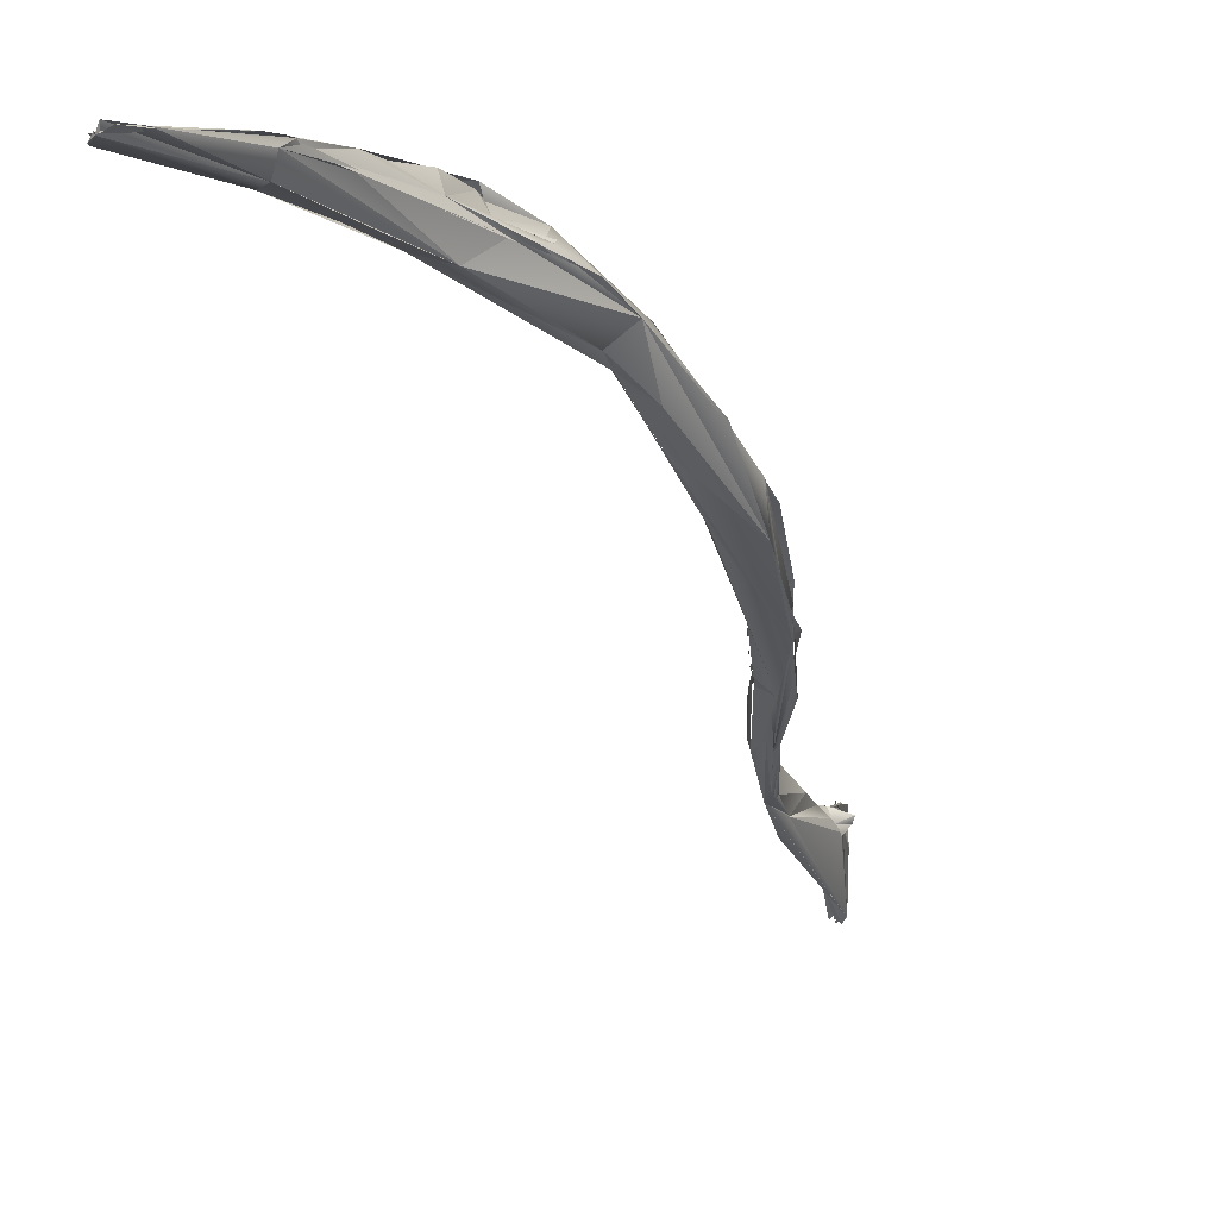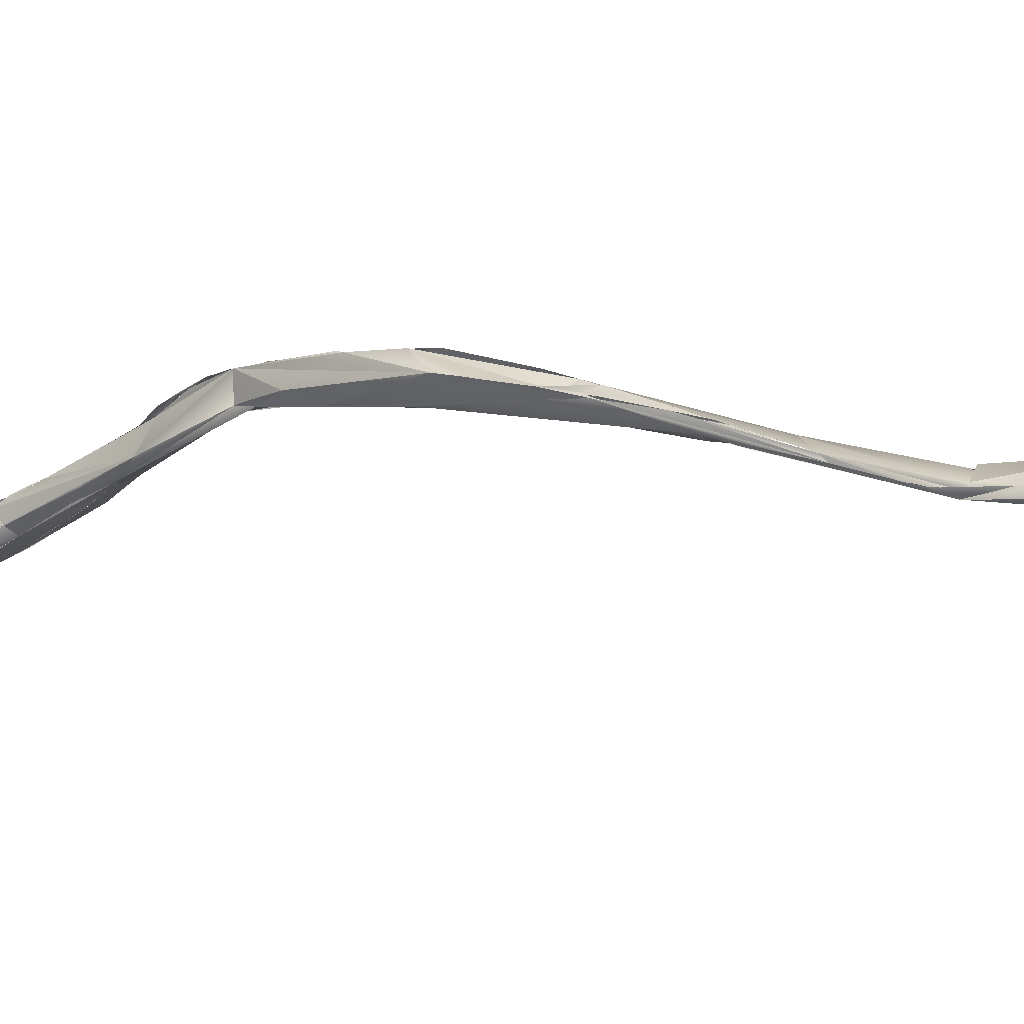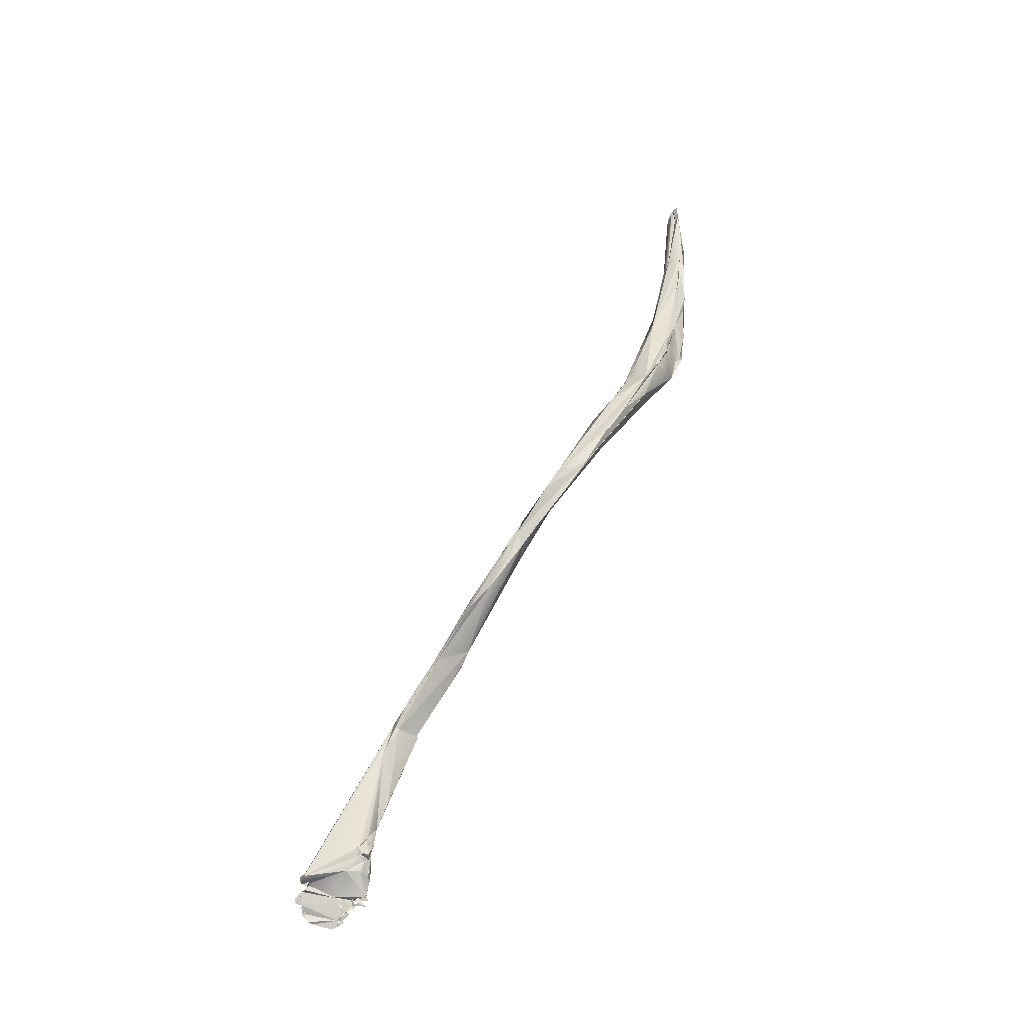
<metadata>
{"format":"obj","ext":"obj","renderer":"f3d","projection":"perspective","resolution":1024,"background":"white","views":[{"elev":2.9,"azim":28.2,"up":"+Y"},{"elev":-52.9,"azim":121.3,"up":"+Y"},{"elev":-32.9,"azim":79.1,"up":"+Z"}]}
</metadata>
<code>
o FJ591_BP2704_FMA22550_Right_fibularis_tertius
v -97.53 -57.91 134.4
v -96.69 -57.57 126
v -97.55 -57.7 134.1
v -97.55 -57.82 134.6
v -97.51 -57.93 134.7
v -99.33 -58.05 136
v -100.4 -58.18 135.9
v -99.77 -58.04 136.3
v -99.92 -58.41 136.1
v -98.19 -57.87 136.7
v -98.93 -58.25 136.9
v -98.77 -58.06 136.9
v -99.45 -58.15 136.4
v -99.44 -58.11 136.8
v -99.39 -58.4 136.1
v -99.03 -58.2 136.8
v -99.62 -58.3 136.4
v -99.71 -58.51 136.3
v -99.85 -58.3 136.2
v -96.72 -57.97 116.6
v -96.52 -57.94 117.4
v -96.52 -57.97 117.4
v -96.73 -58.29 122.1
v -96.57 -58.37 124.6
v -96.52 -57.67 124
v -96.65 -57.76 122.7
v -97.57 -60.05 123.8
v -101.2 -58.59 131.8
v -101.1 -58.66 131.8
v -101 -58.7 132.7
v -101.2 -58.76 132.7
v -100.9 -58.53 134.2
v -100.8 -58.48 133.4
v -100.7 -58.56 134.4
v -100.8 -58.74 135.2
v -100.9 -58.7 133.6
v -100.6 -58.37 135
v -100.5 -58.47 135.1
v -100.4 -58.68 136
v -96.62 -58.65 110
v -96.27 -58.32 111.1
v -96.27 -58.32 111.1
v -96.28 -58.32 111.1
v -96.27 -58.32 111.1
v -96.28 -58.32 111.1
v -96.66 -58.53 111.5
v -96.73 -58.42 111
v -96.63 -58.46 113.7
v -96.33 -57.8 114.7
v -100.1 -58.77 117
v -95.8 -59.32 118.3
v -100.8 -58.96 118.8
v -100.8 -58.92 118.7
v -101 -58.76 118.8
v -98.92 -60.4 123.2
v -101.4 -58.62 124.2
v -101.3 -58.69 126.1
v -101.3 -58.81 124.1
v -96.46 -59.01 104.5
v -98.82 -59.15 108.1
v -96.72 -59.59 104.1
v -96.47 -58.73 106.9
v -96.23 -58.6 107.2
v -96.66 -58.69 108.7
v -96.44 -58.72 107
v -96.23 -58.6 107.2
v -96.22 -58.6 107.2
v -96.48 -58.85 106.9
v -96.56 -58.73 107
v -96.59 -58.96 107
v -95.44 -60.21 109.7
v -99.65 -59.2 111.5
v -100.5 -59.2 115.6
v -98.36 -61.45 112.4
v -100.3 -59.02 114.6
v -100.9 -58.93 118.8
v -99.12 -60.78 116.1
v -96.77 -59.99 103.4
v -96.48 -59.11 104.3
v -97.74 -59.32 104.4
v -94.63 -61.37 105.9
v -98.64 -61.22 112.8
v -95.23 -63.95 108.5
v -99.13 -60.82 116.1
v -96.89 -63.24 111.6
v -94.79 -61.45 99.12
v -93.16 -62.34 102.8
v -92.64 -62.57 102.6
v -92.79 -62.35 102.1
v -92.91 -62.45 104.8
v -93.78 -62.3 105.7
v -95.99 -63.99 98.74
v -93.54 -62.58 105.2
v -95.02 -64.16 96.13
v -92.09 -63.77 101
v -92.62 -67.39 91.91
v -91.6 -66.61 93.14
v -94.63 -65.82 93.69
v -91.55 -64.35 98.99
v -90.77 -66.59 95.71
v -92.73 -68.43 96.84
v -94.87 -72.34 86.67
v -91.59 -66.57 93.13
v -90.66 -69.89 89.57
v -93.06 -69.6 94.88
v -94.4 -75.48 81.36
v -91.7 -71.6 91.45
v -92.38 -73.39 82.9
v -90.38 -72.36 85.55
v -90.42 -72.91 85.02
v -90.99 -74.23 81.9
v -94.82 -77.66 80.67
v -91.41 -79.85 77.73
v -90.94 -75.93 79.48
v -94.47 -78.96 79.94
v -91.28 -77.51 76.74
v -93.7 -76.27 84.64
v -95.74 -80.11 73.8
v -92.07 -81.4 75.24
v -96.2 -81.71 71.06
v -98.23 -85.34 67.21
v -93.7 -82.53 69.65
v -98.08 -84.16 66.35
v -94.94 -84.25 67.14
v -93.65 -84.59 70.04
v -97.91 -85.44 67.74
v -94.58 -85 68.75
v -100.8 -87.19 60.94
v -94.82 -86.01 67.17
v -95.55 -87.23 65.71
v -101.1 -89.45 60.39
v -95.16 -85.91 65.45
v -101.4 -87.82 59.11
v -97.51 -88.24 61.74
v -99.96 -87.52 62.2
v -100.4 -87.65 62.01
v -101 -88.67 61.17
v -97.55 -88.28 61.63
v -97.52 -89.14 61.48
v -99.48 -90.73 60.06
v -103.4 -90.11 54.52
v -103.1 -90.09 56
v -102.2 -90.11 58.14
v -102.6 -90.24 58
v -103.5 -94.93 52.35
v -98.63 -90.83 58.77
v -104.7 -90.84 52.65
v -102.9 -94.42 52.55
v -102.8 -94.38 52.67
v -102.7 -89.32 57.42
v -106.5 -95.34 49.73
v -103.5 -94.21 53.45
v -108.4 -96.26 43.51
v -107.3 -94.16 47.47
v -107.6 -95.25 46.78
v -110.4 -97.87 38.61
v -108 -94.63 47.25
v -107.4 -99.28 44.31
v -106.6 -98.3 46.48
v -105.8 -97.62 47.9
v -108.1 -96.03 43.34
v -111.1 -99.29 37.83
v -107.2 -98.83 43.82
v -109.9 -99.82 33.98
v -110.8 -99.2 38.06
v -110.1 -102.6 37.87
v -107.8 -99.36 44.91
v -110.5 -100.9 30.58
v -109.8 -99.63 34.05
v -108.1 -100.7 40.43
v -111.6 -101.7 31.16
v -111.7 -101.7 24.27
v -109.3 -101.9 26.59
v -111 -101.4 26.78
v -110.4 -101.8 26.34
v -110.5 -102 26.05
v -110.8 -101.2 28.24
v -111.5 -101.5 27.74
v -110.2 -102.5 28.39
v -110 -101.9 29.33
v -112.9 -101.3 21.59
v -113.1 -101.6 20.92
v -113.5 -101.4 21.01
v -112.8 -101.6 22.21
v -112.9 -101.8 22.33
v -112.9 -101.6 22.15
v -113.4 -102.6 22.09
v -110.7 -102.7 24.74
v -110.6 -102.2 26.07
v -110.3 -102.8 26.85
v -110.3 -103 26.59
v -109.5 -102.6 26.71
v -109.8 -103.4 27.81
v -113.8 -103.4 20.08
v -114.7 -103.6 20.43
v -114 -103.6 20.1
v -114.1 -103.6 19.95
v -113.8 -103.3 21.13
v -113.3 -103 21.48
v -113.8 -103 21.79
v -113.5 -103 21.63
v -113.3 -102.6 22.17
v -113.7 -103 20.68
v -113.3 -103 21.61
v -113.3 -102.5 21.45
v -113.8 -103.3 21
v -114 -103.1 20.78
v -113.4 -103.2 21.73
v -113.8 -103.5 20.36
v -113.7 -103.4 20.94
v -113.6 -103.6 20.71
v -113.9 -103.9 20.3
v -114 -103.4 20.38
v -113.9 -103.5 20.36
v -113.8 -104.1 20.26
v -110.7 -104.6 24.63
v -112.9 -104.5 25.21
v -114.7 -104.4 20.17
v -114.3 -105.1 19.14
v -114.3 -104.2 19.07
v -114 -104.4 18.96
v -114.4 -104.3 19.08
v -114.8 -105.3 18.61
v -114.1 -104 20.38
v -113.9 -104.6 20.15
v -113.4 -105.6 21.84
v -114.1 -108.6 21.48
v -111.9 -107.3 26.84
v -114.9 -105.7 18.16
v -114.9 -105.7 18.2
v -111.2 -109.9 23.76
v -114.9 -108.3 18.42
v -114.8 -108.3 18.58
v -114.8 -108.3 18.63
v -114.7 -108.3 18.55
v -114.8 -107.4 20.24
v -112.4 -109.7 22.31
v -112.9 -110 22.19
v -112.7 -109.4 23.21
v -112.3 -109.5 22.8
v -112.9 -110.3 23.38
v -113 -109.1 22.72
v -114.8 -108.6 18.84
v -114.4 -108.8 18.8
v -114.7 -108.8 18.99
v -114.4 -109.6 19.83
v -114.2 -109.7 19.47
v -113.6 -109.7 20.66
v -113.9 -109.6 20.18
v -113.5 -109.7 20.81
v -114.2 -109.7 19.46
v -114 -109.6 19.74
v -113.6 -109.9 20.64
v -113.6 -109.8 20.49
v -113.7 -109.9 20.62
v -113.7 -110 20.2
v -113.2 -110.6 20.61
v -112.9 -109.7 22.62
v -113 -110.1 22.26
v -113.4 -110.8 21.29
v -113.3 -110.6 21.29
v -113.2 -110.5 21.23
v -113.7 -109.7 20.85
v -113.5 -110.2 21.17
v -113.2 -110.5 21.28
v -111.2 -109.9 23.91
v -112.9 -109.7 22.75
v -112.5 -110.2 23.16
v -111.7 -110.5 23.66
v -113.4 -111.1 20.67
v -113.5 -111.1 20.62
v -113.5 -111.1 20.62
v -113.2 -110.8 21.17
v -112.8 -110.6 21.29
v -113.5 -111.1 20.63
v -97.56 -57.69 134.1
v -97.5 -57.85 134.5
v -97.47 -57.75 134.7
v -99.33 -58.05 136
v -99.33 -58.05 136
v -99.33 -58.05 136
v -99.33 -58.05 136
v -100.2 -58.38 135.6
v -100.2 -58.43 135.6
v -100 -58.36 136.1
v -100.2 -58.33 136
v -98.96 -57.57 136.9
v -98.18 -57.91 136.6
v -98.17 -57.83 136.8
v -99.01 -58.08 136.8
v -99.05 -58.11 136.8
v -99.55 -58.15 136.8
v -99.43 -58.12 136.8
v -99.47 -58.33 136.7
v -98.99 -58.05 137.1
v -99.46 -58.23 136.4
v -99.68 -58.27 136.5
v -96.52 -57.94 117.4
v -96.52 -57.97 117.4
v -96.37 -58.05 122.4
v -101 -58.61 132.4
v -101 -58.64 132.5
v -101.2 -58.54 132.8
v -101.2 -58.54 132.8
v -101.2 -58.6 131.8
v -100.7 -58.55 134.4
v -100.9 -58.57 133.4
v -100.9 -58.62 133.5
v -101.1 -58.53 134
v -101.1 -58.53 134
v -100.6 -58.01 134
v -100.4 -58.49 135.1
v -100.5 -58.4 135.4
v -100.4 -58.47 135.8
v -100.9 -58.5 135
v -100.9 -58.5 135
v -96.63 -58.57 108.6
v -96.28 -58.32 111.1
v -96.27 -58.32 111.1
v -96.28 -58.32 111.1
v -96.27 -58.32 111.1
v -96.28 -58.32 111.1
v -96.27 -58.32 111.1
v -96.28 -58.32 111.1
v -96.28 -58.32 111.1
v -96.27 -58.32 111.1
v -96.27 -58.32 111.1
v -96.27 -58.32 111.1
v -100.1 -58.91 116.9
v -95.84 -59.2 117.9
v -101.5 -58.82 124.7
v -101.2 -58.89 125
v -96.48 -58.71 106.9
v -96.45 -58.75 106.9
v -96.51 -58.75 106.9
v -96.22 -58.59 107.2
v -96.22 -58.59 107.2
v -96.43 -58.72 107
v -96.23 -58.6 107.2
v -96.23 -58.61 107.2
v -96.22 -58.6 107.2
v -96.48 -58.85 106.9
v -96.5 -58.77 107
v -96.47 -60.23 103.7
v -96.37 -62.33 114.8
v -97.61 -61.86 116.9
v -95.2 -67.6 93.74
v -92.37 -69.3 95.41
v -93.2 -74.1 88.48
v -98.68 -85.99 65.99
v -95.3 -86.64 66.49
v -94.82 -86.01 67.17
v -101 -89.53 60.11
v -105.1 -91.28 53.12
v -101 -91.94 57.86
v -104.5 -91.09 52.89
v -110.4 -97.97 38.57
v -107.8 -99.36 44.91
v -107.9 -100.5 40.9
v -107.9 -100.5 40.9
v -110.9 -101.2 28.22
v -111.4 -101.3 24.15
v -111.2 -101.4 23.8
v -110.3 -101.8 26.26
v -111 -101.4 26.78
v -110.3 -101.8 26.37
v -110.2 -102.2 28.71
v -113 -101.3 21.65
v -112.4 -101.7 21.76
v -113.3 -101.6 21.18
v -113.1 -101.7 21.56
v -113.2 -101.9 21.58
v -113.3 -102 21.53
v -113.2 -102 21.55
v -113.2 -102.1 21.52
v -112.7 -101.6 22.18
v -112.8 -101.5 22.21
v -112.9 -101.7 22.34
v -113.4 -102.6 22.09
v -110.7 -102.7 24.74
v -110.2 -103.2 26.63
v -109.9 -103.1 27.74
v -114.2 -103.2 20.14
v -114 -103.2 20.2
v -114 -103.4 20.35
v -113.8 -103.5 20.36
v -114 -103.5 20.34
v -114 -104 20.28
v -114.3 -103.6 20.13
v -114.1 -103.7 19.93
v -114 -103.6 20.15
v -114.1 -103.6 20.14
v -114.1 -103.6 20.16
v -114.1 -103.2 20.01
v -114.1 -103.4 20.11
v -114.2 -103.8 19.93
v -114.2 -103.8 19.93
v -113.5 -102.8 21
v -113.5 -102.8 21
v -113.4 -103 21.6
v -113.4 -103 22.02
v -114 -102.9 20.82
v -113.7 -102.9 20.64
v -113.7 -103 20.7
v -113.4 -103.1 21.55
v -113.5 -103.3 21.78
v -113.5 -103.1 21.41
v -113.7 -103.4 20.89
v -113.5 -103.3 21.78
v -114 -103.5 20.41
v -114 -103.5 20.57
v -114 -103.5 20.57
v -114 -103.5 20.45
v -114 -103.5 20.57
v -113.9 -103.9 20.3
v -113.9 -103.9 20.3
v -113.9 -103.9 20.3
v -113.9 -103.9 20.39
v -114.1 -103.5 20.45
v -114 -104 20.24
v -114 -104 20.26
v -114.1 -104.1 20.41
v -112.9 -104.5 25.21
v -114.1 -104 19.9
v -113.9 -104.2 19.83
v -114.2 -104.4 20.05
v -114.2 -104.4 20.05
v -114.3 -105.1 19.14
v -113.9 -104.7 19.66
v -114.4 -104 18.97
v -114.5 -104.3 19.04
v -114.6 -104.2 19
v -114.2 -104.1 19.48
v -114.3 -104.4 19.04
v -114.2 -104.1 19.48
v -114.3 -104.3 19.12
v -114.5 -104.3 19.06
v -114.2 -104.5 20.09
v -114.1 -104.6 18.49
v -114.5 -104.4 18.75
v -114.5 -104.4 18.85
v -114.3 -104.7 19
v -114.3 -104.7 19
v -114.9 -104.9 18.59
v -114.3 -104.7 20.04
v -114.8 -104.9 18.59
v -114.1 -104.6 20.21
v -114.1 -104.6 20.21
v -114.2 -104.3 20.27
v -114.2 -104.3 20.27
v -113.3 -105.7 21.91
v -113.4 -105.6 21.84
v -114.9 -105.4 18.29
v -115 -105.7 18.23
v -114.9 -105.7 18.16
v -114.9 -105.7 18.16
v -111.8 -107.3 26.76
v -111.8 -107.3 26.76
v -114.7 -108.2 18.7
v -114.8 -108.3 18.7
v -114.7 -108.2 18.7
v -112.9 -109.1 22.69
v -112.9 -109.1 22.68
v -113.1 -109.1 21.51
v -112.6 -109.4 23.06
v -112.6 -109.4 23.06
v -112.8 -109.4 23.05
v -112.7 -109.5 23.17
v -114.7 -108.8 18.89
v -114.8 -108.7 18.83
v -114.6 -108.8 19.01
v -114.6 -108.9 19.01
v -114.7 -108.9 18.81
v -114.5 -108.9 19
v -114.1 -109.2 20.54
v -114 -109.5 19.73
v -114.1 -109.5 19.89
v -114.1 -109.6 19.85
v -113.7 -109.6 20.25
v -113.7 -109.6 20.25
v -113.8 -109.6 20.24
v -113.2 -110 20.07
v -113.8 -109.7 20.25
v -113.5 -109.7 20.85
v -113.5 -109.8 20.78
v -113.4 -109.7 20.83
v -113.6 -109.7 20.85
v -113.6 -109.8 20.66
v -114.2 -109.7 19.46
v -114 -109.7 19.74
v -113.6 -109.9 20.63
v -113.6 -109.9 20.58
v -113.6 -109.9 20.61
v -113.6 -109.9 20.42
v -113.7 -109.9 20.46
v -113.7 -110 20.2
v -113.7 -110 20.2
v -113.6 -110.1 20.58
v -113.2 -109.8 20.61
v -113.6 -110.3 20.72
v -113.6 -110.4 20.74
v -113.1 -109.8 22.13
v -112.7 -109.8 21.86
v -113 -110.2 22.37
v -113 -110.2 22.37
v -113.5 -110.2 21.07
v -113.2 -110.8 21.2
v -113.1 -110.8 21.43
v -113.3 -110.7 21.49
v -113.2 -109.8 22.11
v -113.4 -110.2 21.03
v -113 -110.4 21.32
v -113.5 -110.2 21.17
v -113.5 -110.2 21.17
v -111.2 -109.9 23.91
v -111.2 -109.9 23.91
v -112.9 -109.7 22.82
v -112.5 -110.2 23.25
v -112.5 -110.2 23.25
v -112.3 -110.3 23.3
v -111.7 -110.5 23.66
v -111.7 -110.5 23.66
v -111.7 -110.5 23.66
v -113.5 -111.1 20.63
v -113.5 -110.9 20.65
v -113.5 -111.1 20.63
v -113.2 -110.8 21.17
v -113.2 -111.2 21.21
v -96.35 -59.14 118.4
v -113.4 -103 21.29
f 287 27 4
f 35 294 39
f 39 294 8
f 7 281 2
f 2 37 7
f 2 289 5
f 2 11 289
f 11 2 281
f 281 14 11
f 27 287 294
f 294 287 16
f 26 23 20
f 23 26 24
f 300 24 330
f 26 2 25
f 26 20 2
f 56 2 20
f 4 24 26
f 27 24 4
f 2 56 28
f 55 27 294
f 2 30 33
f 2 28 30
f 55 36 31
f 294 35 55
f 2 33 32
f 36 55 311
f 311 55 35
f 2 32 37
f 317 48 71
f 47 75 20
f 20 75 50
f 71 48 20
f 20 23 71
f 83 51 24
f 83 24 27
f 50 52 20
f 52 56 20
f 57 55 29
f 55 31 29
f 60 64 79
f 61 70 71
f 71 70 317
f 64 75 47
f 75 64 60
f 73 72 74
f 82 84 76
f 57 76 84
f 77 55 57
f 73 74 76
f 55 77 85
f 55 346 345
f 345 27 55
f 86 81 87
f 81 86 78
f 78 61 81
f 81 61 71
f 71 90 88
f 23 93 71
f 88 81 71
f 345 346 85
f 86 94 79
f 86 79 344
f 79 94 60
f 88 90 99
f 88 89 81
f 85 74 92
f 72 92 74
f 91 51 83
f 82 74 85
f 82 85 84
f 83 345 85
f 88 99 87
f 92 60 94
f 95 91 100
f 60 92 72
f 101 83 85
f 86 99 97
f 99 86 87
f 98 94 86
f 97 96 86
f 102 92 94
f 91 83 100
f 100 83 101
f 105 85 92
f 101 85 105
f 103 108 96
f 108 98 96
f 96 98 86
f 104 99 100
f 101 105 348
f 92 347 105
f 94 108 106
f 97 99 104
f 94 106 102
f 101 107 100
f 105 107 348
f 111 108 103
f 114 97 104
f 110 114 104
f 104 100 109
f 105 347 112
f 113 100 107
f 110 109 100
f 115 105 112
f 105 349 107
f 111 116 108
f 100 113 110
f 114 110 113
f 106 112 102
f 117 105 115
f 118 106 108
f 120 112 106
f 113 119 114
f 113 107 349
f 116 122 108
f 108 122 118
f 113 349 351
f 121 115 112
f 118 122 123
f 120 121 112
f 125 113 351
f 349 115 351
f 127 124 114
f 123 122 124
f 127 114 119
f 115 126 140
f 121 126 115
f 125 129 132
f 140 351 115
f 128 121 120
f 129 125 130
f 124 141 123
f 133 128 120
f 135 121 128
f 138 124 127
f 134 132 129
f 131 140 126
f 133 123 141
f 142 128 133
f 150 135 128
f 150 137 135
f 141 124 138
f 146 138 352
f 351 140 145
f 126 121 137
f 141 356 133
f 148 141 138
f 148 138 146
f 353 137 150
f 353 150 144
f 140 131 143
f 356 142 133
f 149 139 145
f 143 151 140
f 145 139 351
f 140 355 145
f 163 153 141
f 163 141 148
f 151 144 150
f 148 139 149
f 141 153 147
f 152 145 355
f 154 147 153
f 155 142 356
f 354 151 150
f 152 140 151
f 354 157 151
f 163 148 158
f 162 155 156
f 157 165 151
f 158 149 160
f 160 149 145
f 152 159 145
f 167 151 166
f 165 166 151
f 151 167 152
f 167 159 152
f 156 155 164
f 169 161 163
f 170 169 163
f 158 359 163
f 168 357 169
f 168 171 156
f 170 168 169
f 159 167 360
f 166 266 167
f 178 171 168
f 361 168 180
f 171 162 156
f 362 178 174
f 364 173 192
f 175 174 178
f 189 172 365
f 175 176 174
f 173 177 179
f 173 175 177
f 175 178 177
f 177 178 168
f 180 367 361
f 170 180 168
f 170 358 231
f 187 376 369
f 199 202 182
f 183 375 198
f 178 362 184
f 178 376 187
f 172 189 188
f 364 192 190
f 189 366 191
f 216 189 191
f 216 188 189
f 171 178 187
f 217 171 202
f 179 192 173
f 192 179 193
f 381 192 193
f 217 165 171
f 221 389 219
f 219 389 215
f 200 181 186
f 207 406 398
f 451 200 186
f 403 198 388
f 406 207 217
f 226 388 198
f 422 217 207
f 406 217 202
f 186 216 451
f 380 186 363
f 380 216 186
f 228 165 217
f 180 382 179
f 382 180 170
f 228 515 166
f 439 428 229
f 219 215 218
f 449 452 428
f 429 393 434
f 429 422 393
f 444 448 432
f 429 217 422
f 230 217 446
f 231 216 191
f 217 230 227
f 227 228 217
f 231 191 382
f 231 382 170
f 228 166 165
f 455 235 227
f 238 428 452
f 233 229 428
f 428 244 233
f 244 428 246
f 235 469 227
f 216 239 451
f 237 238 452
f 452 465 237
f 216 268 239
f 231 268 216
f 240 228 242
f 240 241 228
f 228 227 242
f 269 516 457
f 469 247 227
f 428 238 248
f 248 246 428
f 249 263 227
f 249 255 263
f 257 248 238
f 249 497 255
f 257 238 260
f 263 242 227
f 262 503 242
f 262 242 263
f 521 458 519
f 268 231 522
l 1 3
l 6 13
l 423 445
l 232 456
l 41 42
l 461 470
l 250 479
l 256 483
l 493 498
l 468 518
l 222 442
l 12 288
l 17 292
l 290 295
l 298 299
l 301 305
l 340 341
l 185 368
l 377 378
l 196 386
l 208 401
l 420 424
l 21 22
l 63 67
l 253 487
l 271 506
l 520 523
l 524 526
l 205 530
l 212 214
l 9 279
l 304 307
l 284 314
l 44 319
l 323 327
l 69 333
l 384 385
l 414 418
l 275 262
l 47 49
l 463 510
l 335 342
l 476 489
l 387 391
l 392 397
l 400 407
l 209 213
l 291 293
l 302 303
l 322 324
l 58 332
l 272 525
l 505 508
l 243 460
l 254 482
l 264 484
l 59 80
l 259 509
l 467 517
l 93 529
l 225 425
l 371 374
l 404 408
l 410 411
l 194 419
l 203 211
l 10 278
l 308 310
l 45 318
l 54 331
l 412 419
l 265 273
l 19 280
l 282 285
l 53 329
l 210 399
l 224 415
l 390 433
l 430 441
l 234 459
l 267 466
l 251 472
l 62 65
l 495 496
l 464 502
l 255 499
l 296 297
l 312 313
l 320 326
l 338 343
l 372 379
l 195 383
l 395 396
l 206 402
l 507 528
l 15 18
l 437 438
l 426 450
l 236 454
l 471 474
l 480 488
l 485 513
l 500 514
l 68 334
l 337 339
l 370 373
l 197 394
l 405 409
l 413 417
l 283 286
l 34 309
l 306 316
l 43 321
l 261 527
l 416 421
l 501 511
l 431 443
l 440 453
l 258 462
l 252 477
l 492 494
l 274 504
l 66 336
l 136 350
l 201 204
l 220 223
l 276 277
l 38 315
l 325 328
l 435 436
l 427 447
l 40 46
l 245 473
l 475 478
l 481 490
l 486 491
l 270 512

</code>
